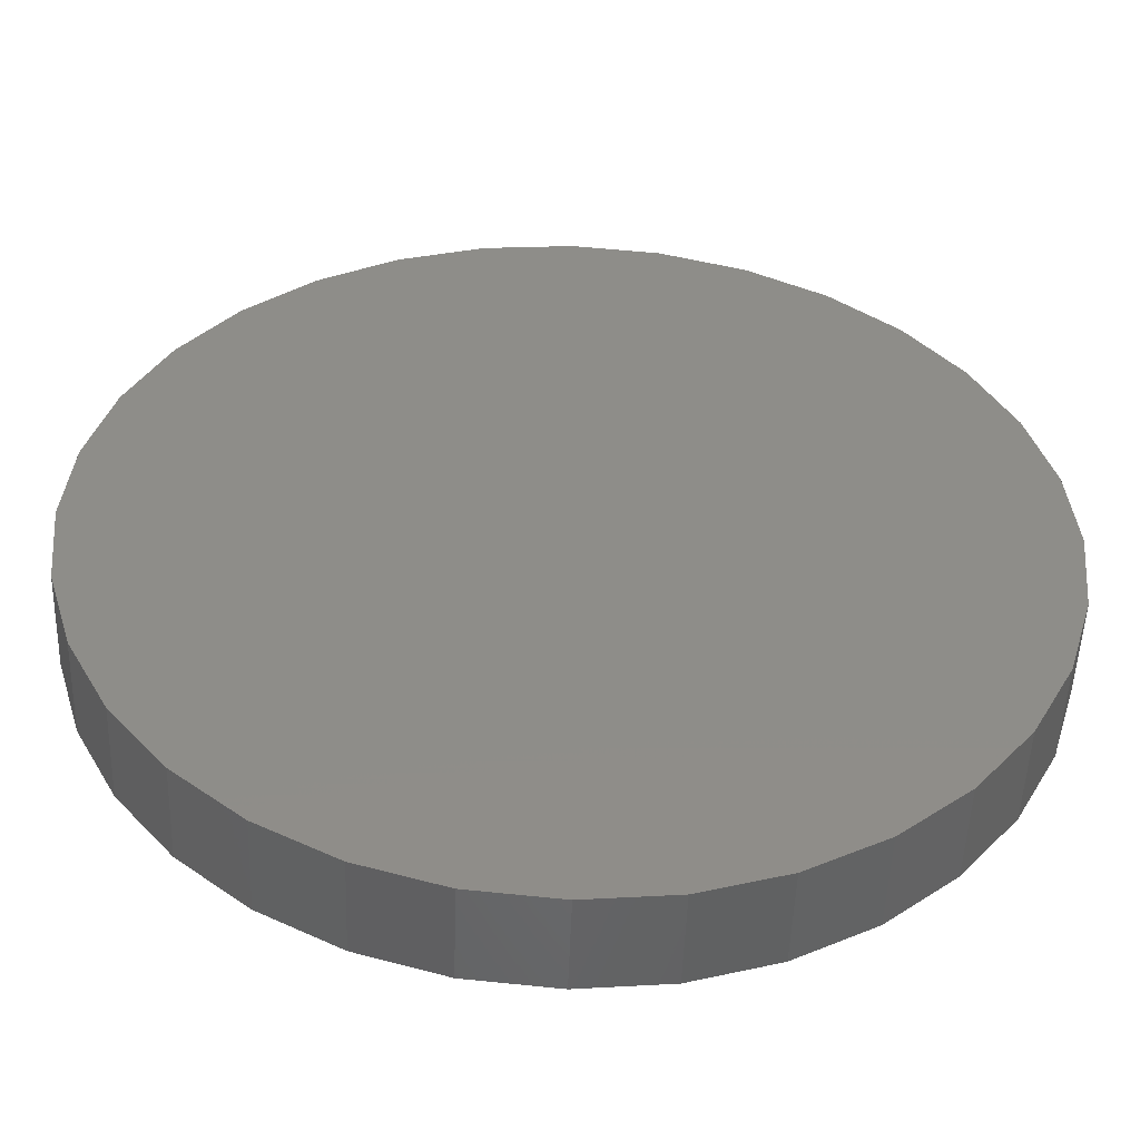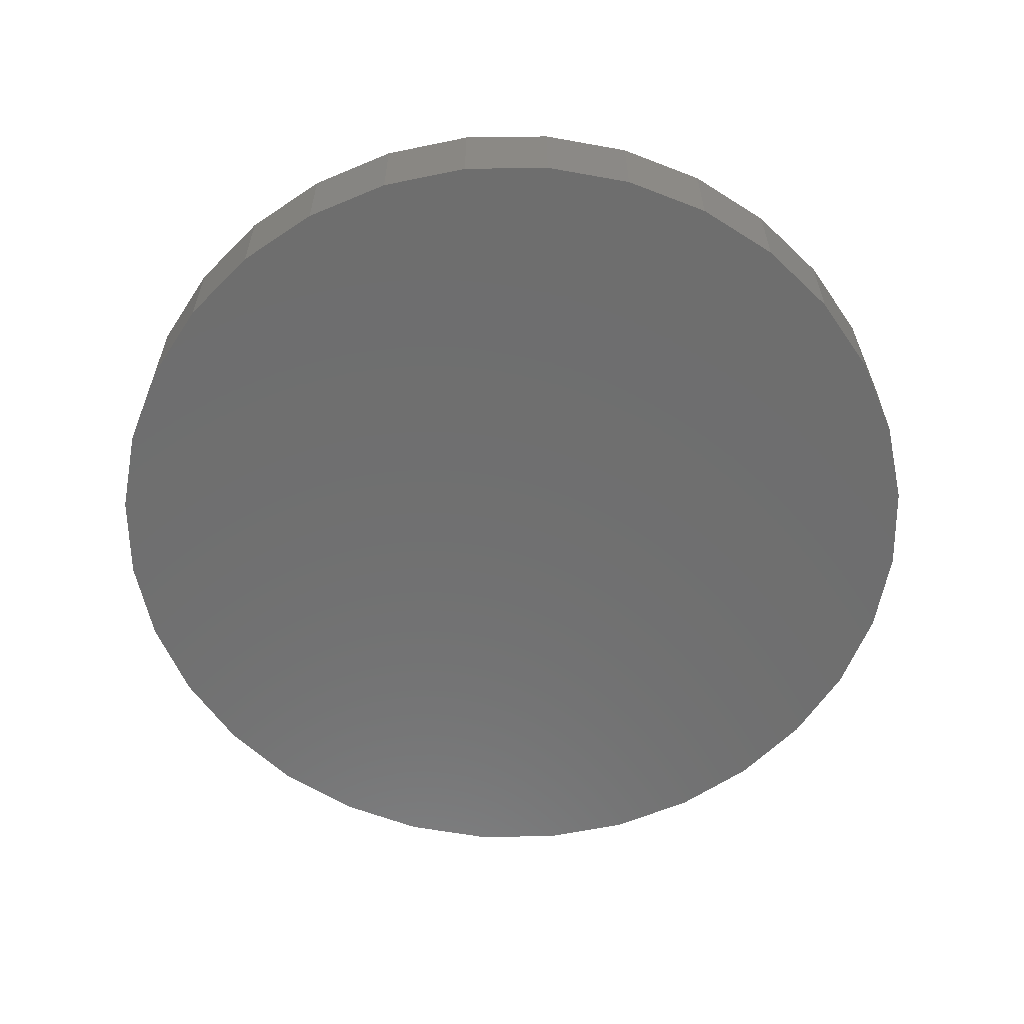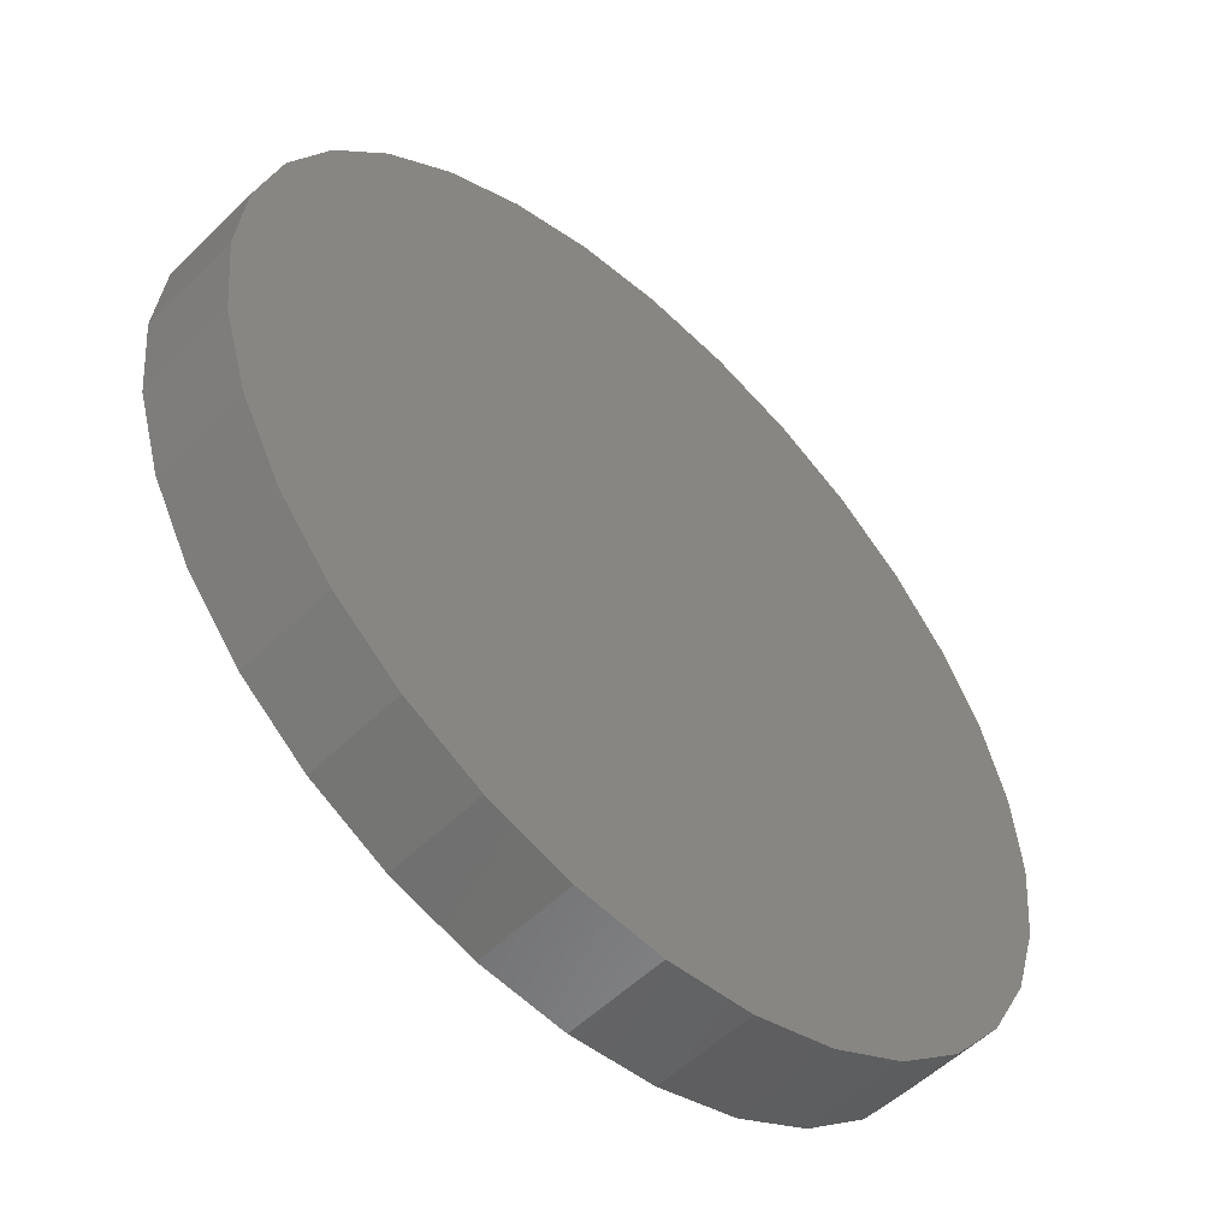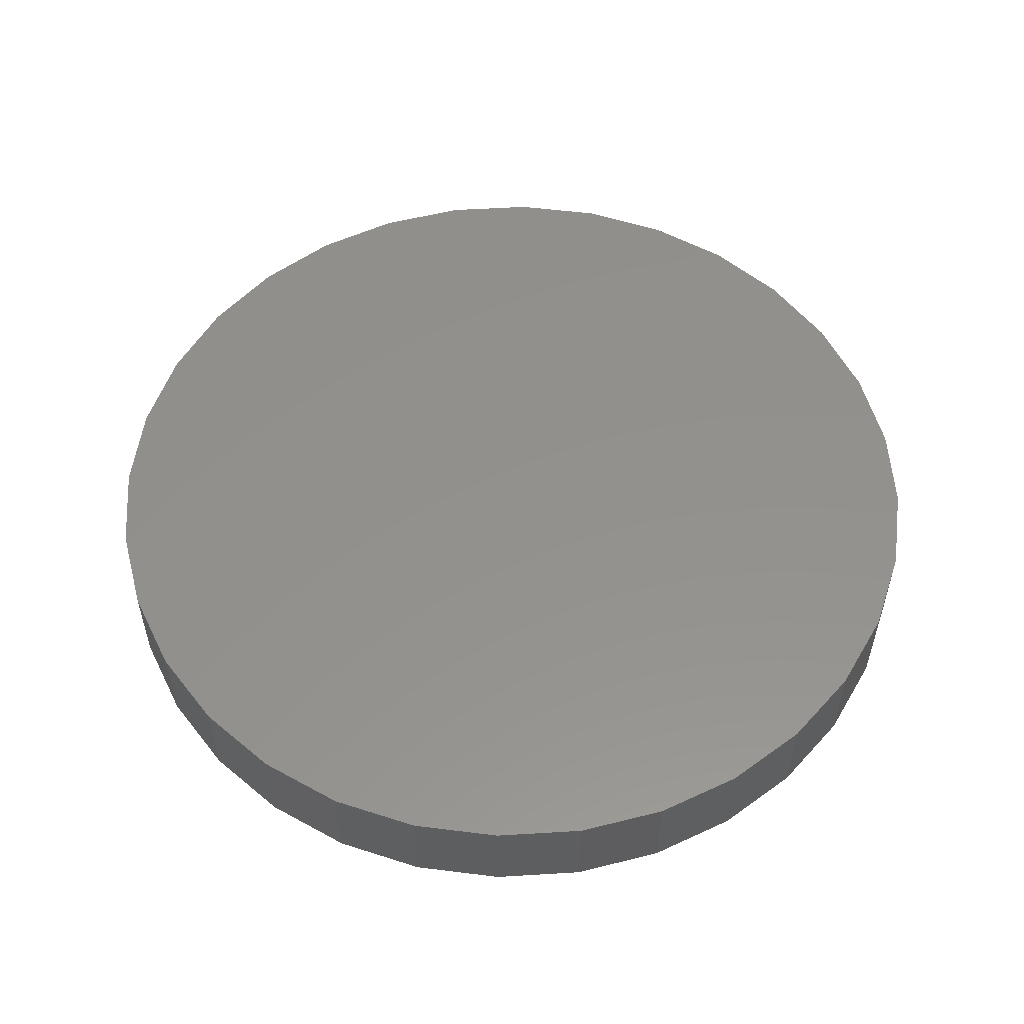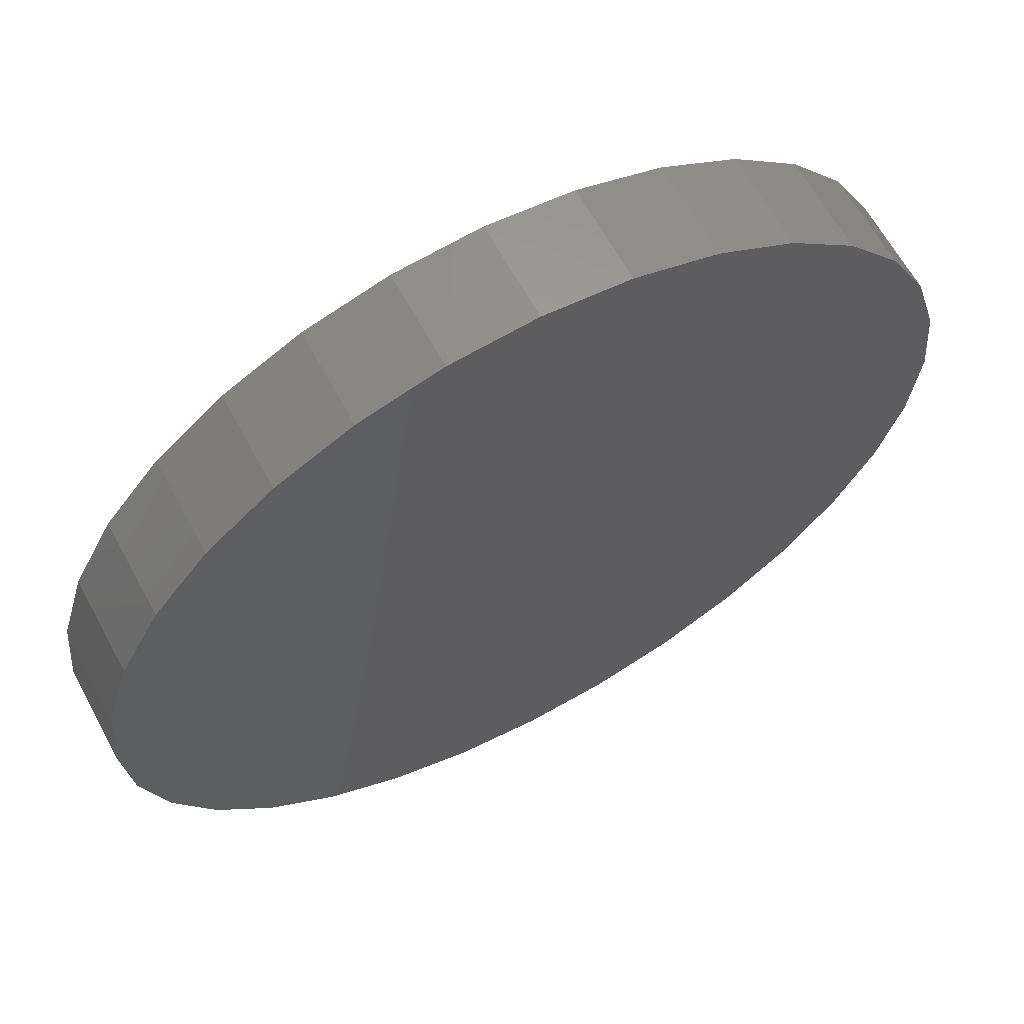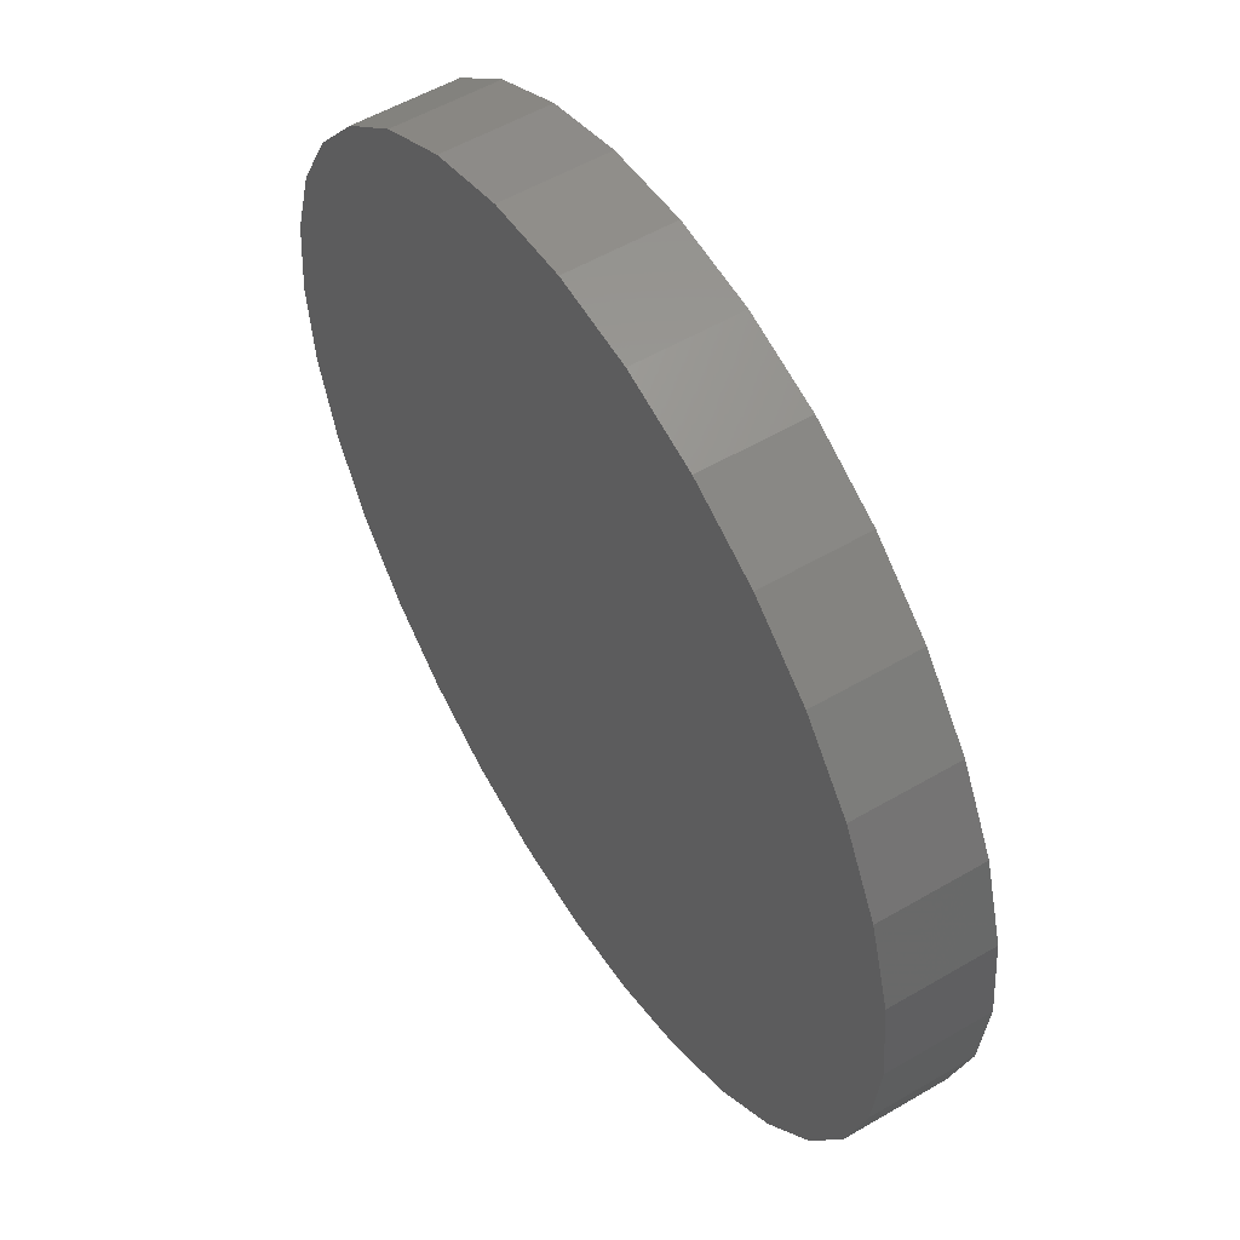
<metadata>
{"format":"stl","ext":"stl","renderer":"f3d","projection":"perspective","resolution":1024,"background":"white","views":[{"elev":-50.6,"azim":-2.0,"up":"+Y"},{"elev":-60.4,"azim":-128.6,"up":"+Z"},{"elev":-53.7,"azim":-44.0,"up":"+Y"},{"elev":54.6,"azim":-144.3,"up":"+Z"},{"elev":63.8,"azim":-28.4,"up":"+Y"},{"elev":55.0,"azim":-121.7,"up":"+Y"}]}
</metadata>
<code>
# stl→obj: 64 verts, 124 faces
v 0.007895 0.7105 -0.07812
v 0.1465 0.6969 -0.07812
v -0.1307 0.6969 -0.07812
v 0.007895 -0.7105 -0.07812
v -0.1307 -0.6969 -0.07812
v 0.1465 -0.6969 -0.07812
v -0.264 -0.6564 -0.07812
v 0.2798 -0.6564 -0.07812
v -0.3869 -0.5908 -0.07812
v 0.4026 -0.5908 -0.07812
v -0.4945 -0.5024 -0.07812
v 0.5103 -0.5024 -0.07812
v -0.5829 -0.3947 -0.07812
v 0.5987 -0.3947 -0.07812
v -0.6485 -0.2719 -0.07812
v 0.6643 -0.2719 -0.07812
v -0.689 -0.1386 -0.07812
v 0.7048 -0.1386 -0.07812
v -0.7026 8.701e-17 -0.07812
v 0.7184 0 -0.07812
v -0.689 0.1386 -0.07812
v 0.7048 0.1386 -0.07812
v -0.6485 0.2719 -0.07812
v 0.6643 0.2719 -0.07812
v -0.5829 0.3947 -0.07812
v 0.5987 0.3947 -0.07812
v -0.4945 0.5024 -0.07812
v 0.5103 0.5024 -0.07812
v -0.3869 0.5908 -0.07812
v 0.4026 0.5908 -0.07812
v -0.264 0.6564 -0.07812
v 0.2798 0.6564 -0.07812
v -0.1307 0.6969 0.07812
v 0.1465 0.6969 0.07812
v 0.007895 0.7105 0.07812
v 0.2798 0.6564 0.07812
v -0.264 0.6564 0.07812
v 0.4026 0.5908 0.07812
v -0.3869 0.5908 0.07812
v 0.5103 0.5024 0.07812
v -0.4945 0.5024 0.07812
v 0.5987 0.3947 0.07812
v -0.5829 0.3947 0.07812
v 0.6643 0.2719 0.07812
v -0.6485 0.2719 0.07812
v 0.7048 0.1386 0.07812
v -0.689 0.1386 0.07812
v 0.7184 0 0.07812
v -0.7026 8.701e-17 0.07812
v 0.7048 -0.1386 0.07812
v -0.689 -0.1386 0.07812
v 0.6643 -0.2719 0.07812
v -0.6485 -0.2719 0.07812
v 0.5987 -0.3947 0.07812
v -0.5829 -0.3947 0.07812
v 0.5103 -0.5024 0.07812
v -0.4945 -0.5024 0.07812
v 0.4026 -0.5908 0.07812
v -0.3869 -0.5908 0.07812
v 0.2798 -0.6564 0.07812
v -0.264 -0.6564 0.07812
v 0.1465 -0.6969 0.07812
v -0.1307 -0.6969 0.07812
v 0.007895 -0.7105 0.07812
f 1 2 3
f 4 5 6
f 6 5 7
f 6 7 8
f 8 7 9
f 8 9 10
f 10 9 11
f 10 11 12
f 12 11 13
f 12 13 14
f 14 13 15
f 14 15 16
f 16 15 17
f 16 17 18
f 18 17 19
f 18 19 20
f 20 19 21
f 20 21 22
f 22 21 23
f 22 23 24
f 24 23 25
f 24 25 26
f 26 25 27
f 26 27 28
f 28 27 29
f 28 29 30
f 30 29 31
f 30 31 32
f 32 31 3
f 32 3 2
f 33 34 35
f 34 33 36
f 36 33 37
f 36 37 38
f 38 37 39
f 38 39 40
f 40 39 41
f 40 41 42
f 42 41 43
f 42 43 44
f 44 43 45
f 44 45 46
f 46 45 47
f 46 47 48
f 48 47 49
f 48 49 50
f 50 49 51
f 50 51 52
f 52 51 53
f 52 53 54
f 54 53 55
f 54 55 56
f 56 55 57
f 56 57 58
f 58 57 59
f 58 59 60
f 60 59 61
f 60 61 62
f 62 61 63
f 62 63 64
f 20 48 18
f 18 48 50
f 18 50 16
f 16 50 52
f 16 52 14
f 14 52 54
f 14 54 12
f 12 54 56
f 12 56 10
f 10 56 58
f 10 58 8
f 8 58 60
f 8 60 6
f 6 60 62
f 6 62 4
f 4 62 64
f 4 64 5
f 5 64 63
f 5 63 7
f 7 63 61
f 7 61 9
f 9 61 59
f 9 59 11
f 11 59 57
f 11 57 13
f 13 57 55
f 13 55 15
f 15 55 53
f 15 53 17
f 17 53 51
f 17 51 19
f 19 51 49
f 19 49 21
f 21 49 47
f 21 47 23
f 23 47 45
f 23 45 25
f 25 45 43
f 25 43 27
f 27 43 41
f 27 41 29
f 29 41 39
f 29 39 31
f 31 39 37
f 31 37 3
f 3 37 33
f 3 33 1
f 1 33 35
f 1 35 2
f 2 35 34
f 2 34 32
f 32 34 36
f 32 36 30
f 30 36 38
f 30 38 28
f 28 38 40
f 28 40 26
f 26 40 42
f 26 42 24
f 24 42 44
f 24 44 22
f 22 44 46
f 22 46 20
f 20 46 48

</code>
